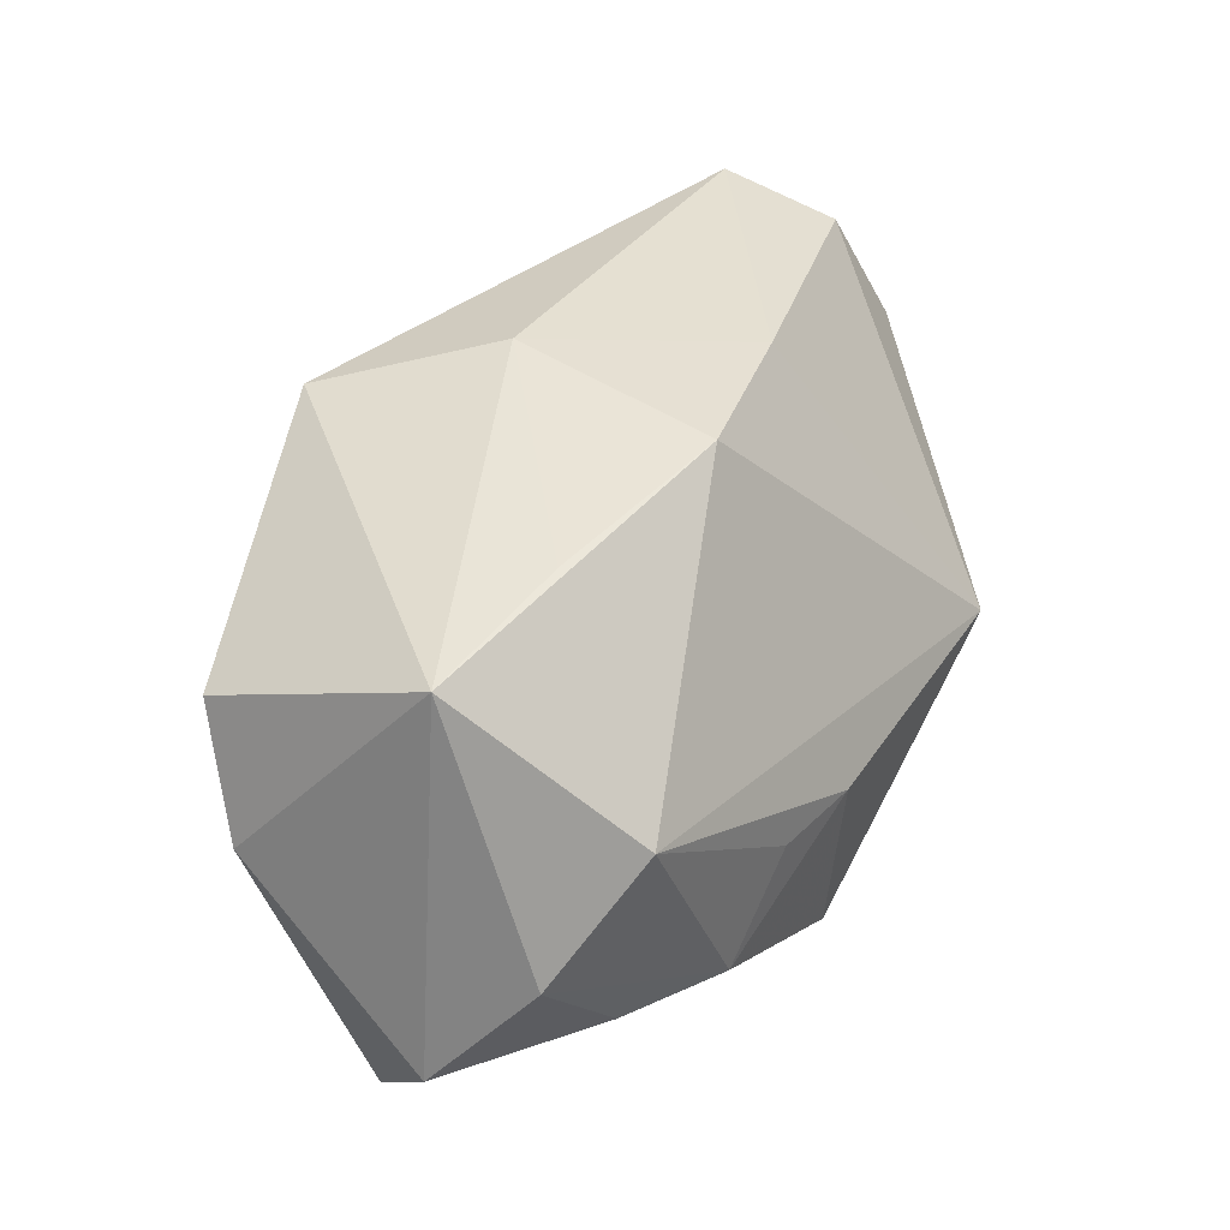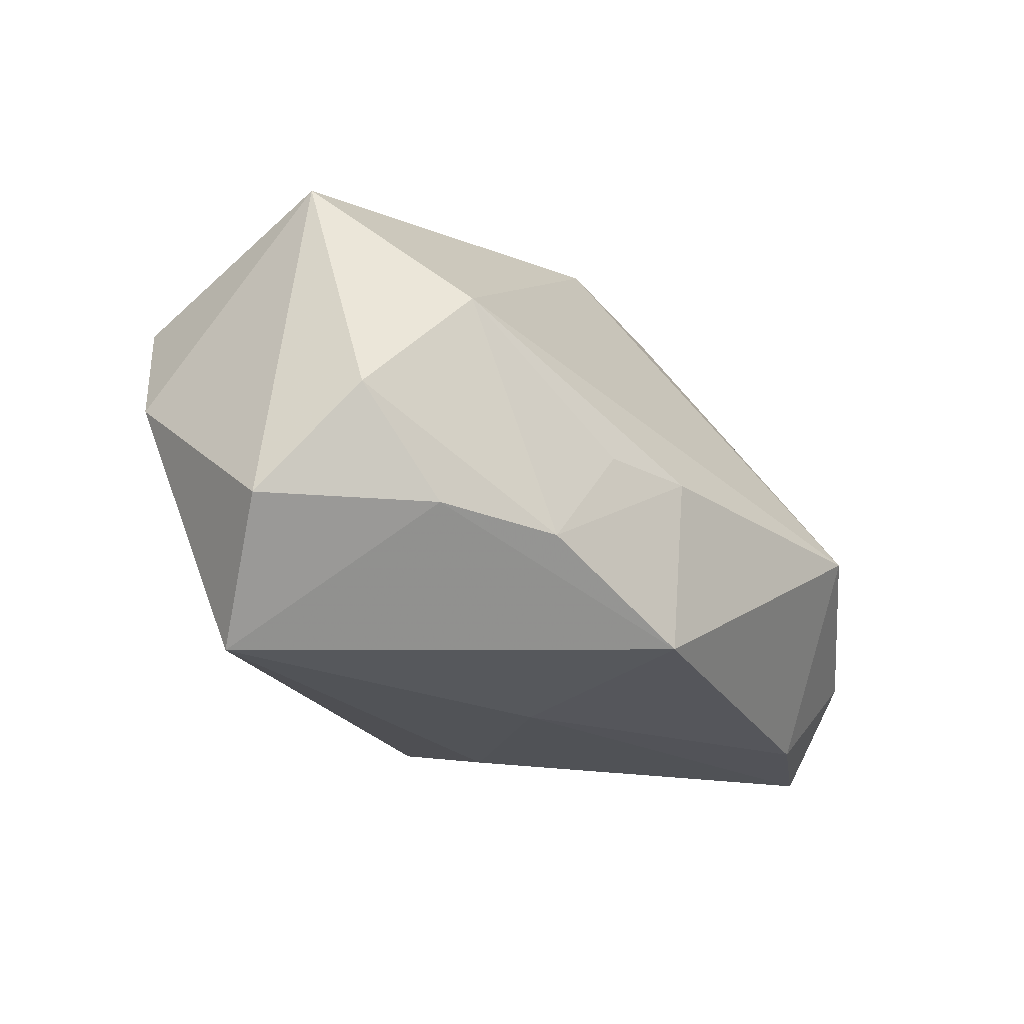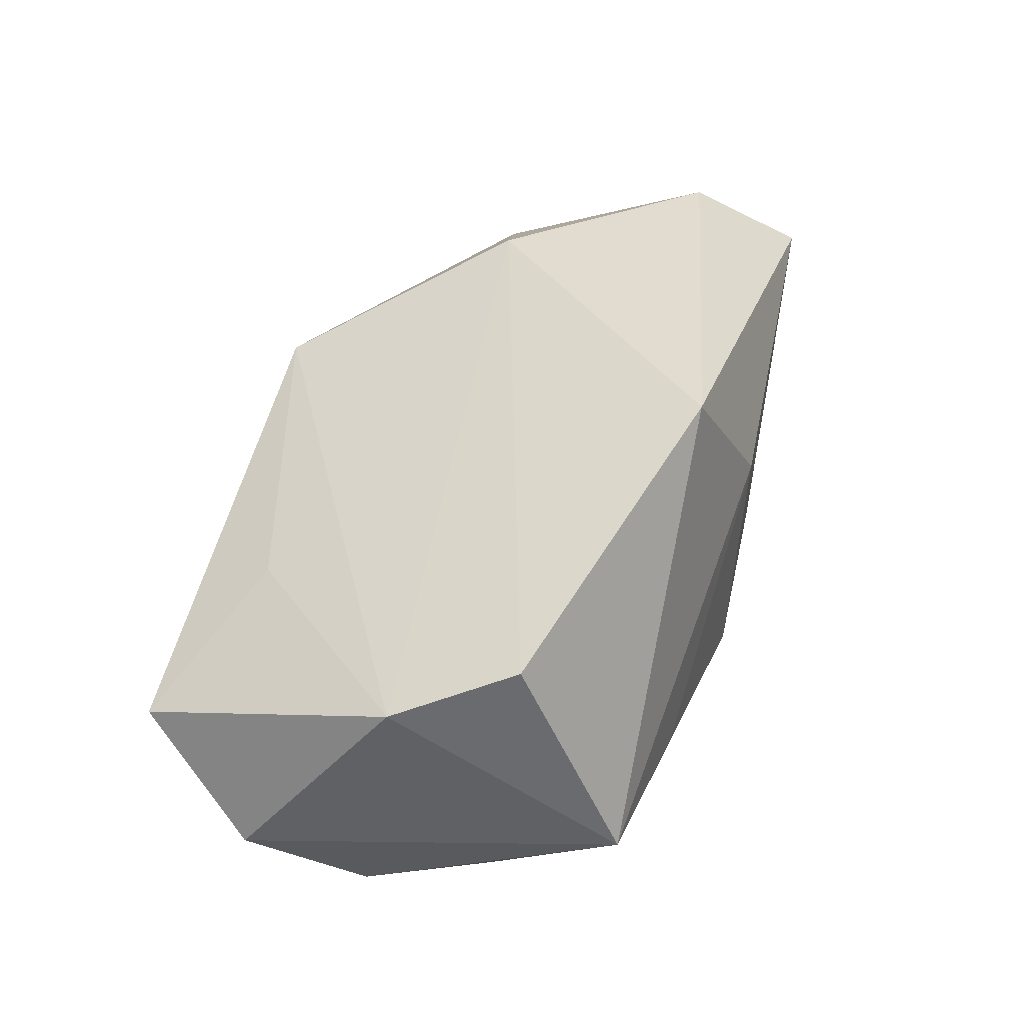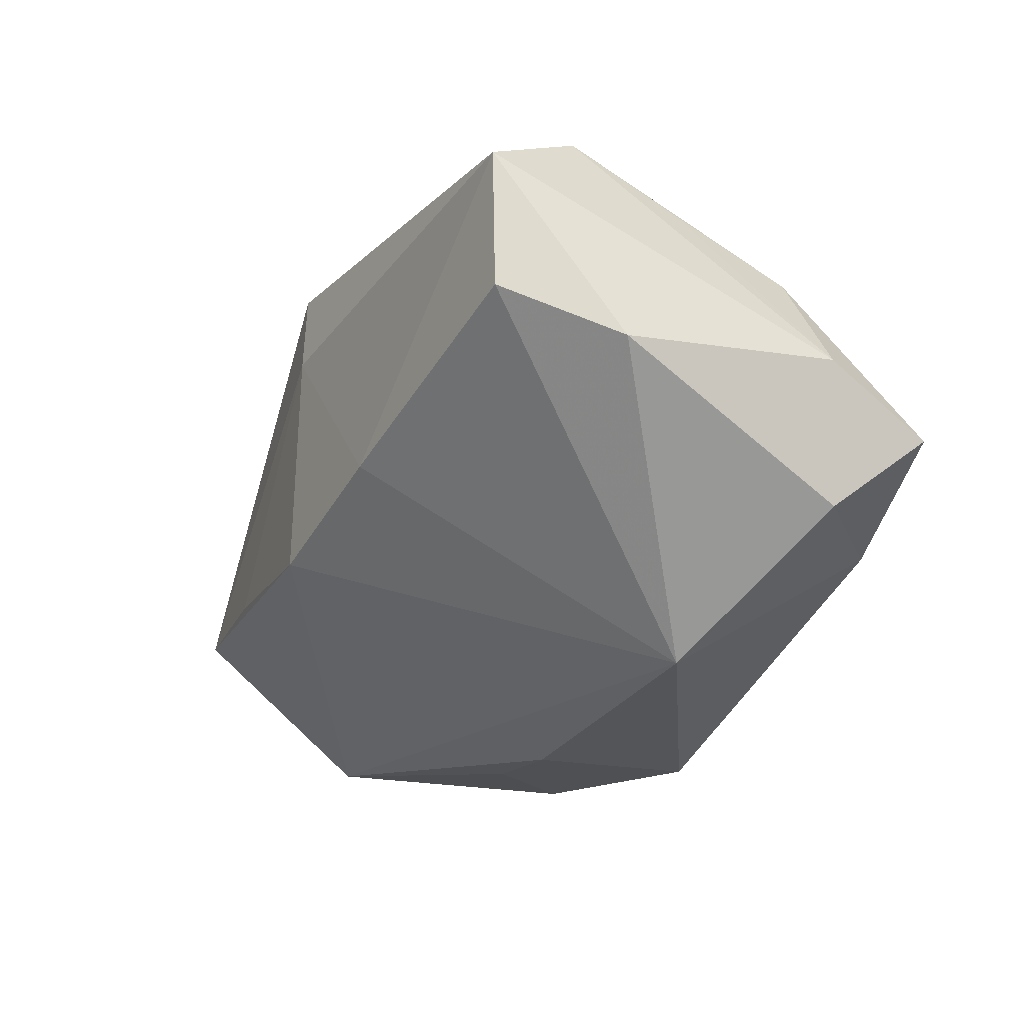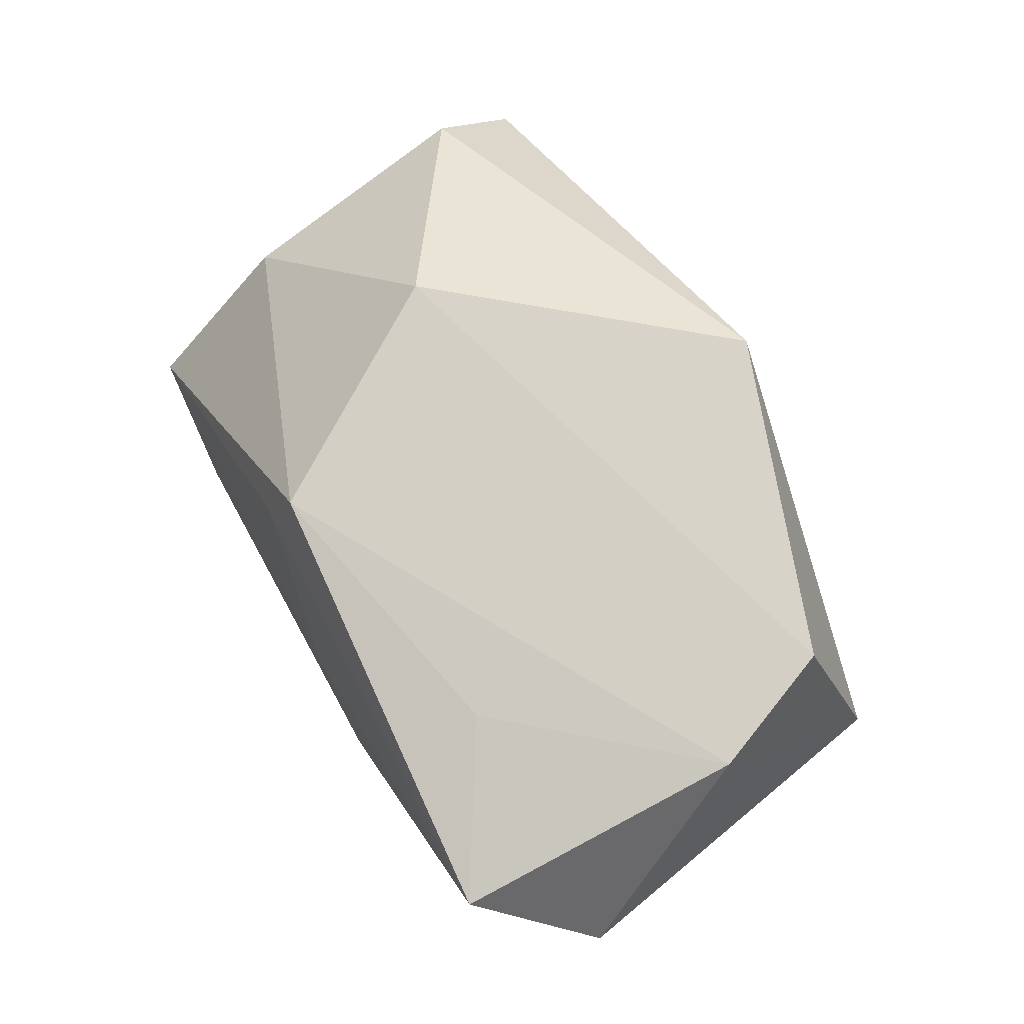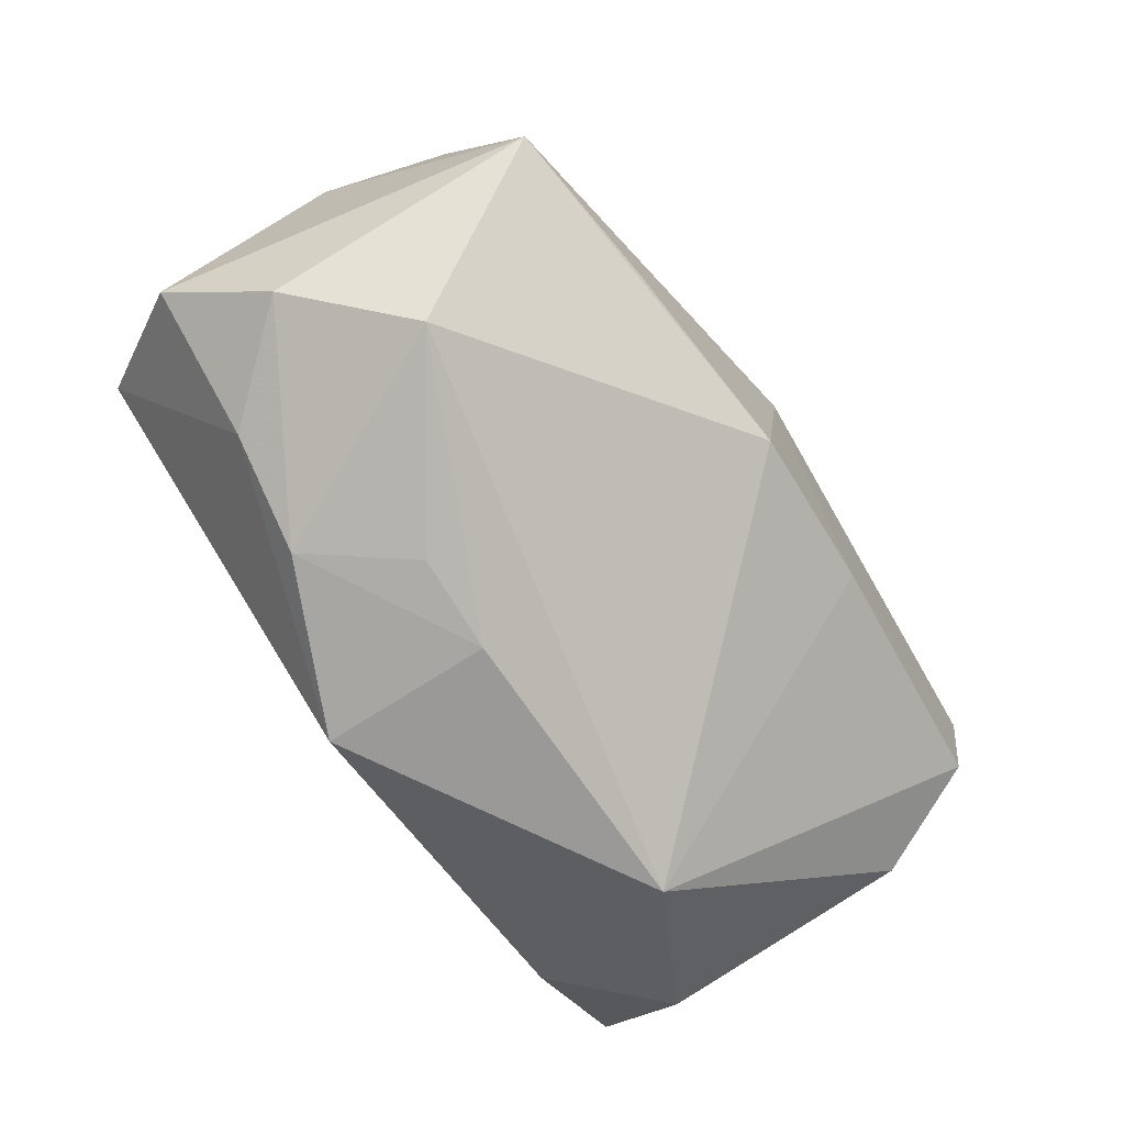
<metadata>
{"format":"obj","ext":"obj","renderer":"f3d","projection":"perspective","resolution":1024,"background":"white","views":[{"elev":40.0,"azim":-59.2,"up":"+Z"},{"elev":-21.9,"azim":-48.6,"up":"+Z"},{"elev":41.2,"azim":-73.3,"up":"+Y"},{"elev":-26.8,"azim":65.1,"up":"+Y"},{"elev":54.6,"azim":-117.9,"up":"+Y"},{"elev":-72.5,"azim":-55.0,"up":"+Y"}]}
</metadata>
<code>
v -0.004874 -0.024 -0.004495
v -0.02881 -0.01975 0.006848
v -0.005171 -0.0228 -0.02006
v -0.01334 -0.02278 -0.004187
v 0.03408 0.01872 0.01086
v 0.0006376 0.01075 0.02401
v 0.0001668 0.01536 -0.02199
v -0.01988 -0.02159 -0.0131
v 0.03699 -0.0001098 0.0197
v 0.03472 0.009084 -0.009908
v -0.02457 0.009124 -0.0156
v -0.004579 -0.005256 -0.02284
v 0.04004 -0.001228 -0.01102
v 0.03789 -0.005808 -0.0215
v -0.04222 -0.007582 -0.01216
v 0.03842 0.01201 0.0206
v 0.03464 0.01367 0.0008045
v -0.03737 -0.01514 -0.00266
v 0.01322 -0.0062 0.02222
v 0.02171 -0.02374 -0.00483
v -0.009196 0.02461 0.02052
v -0.0297 -0.01706 -0.01182
v -0.03995 0.01044 0.001356
v -0.03496 -0.005242 0.02057
v 0.01101 0.02461 -0.003344
v -0.0203 -0.006459 0.02195
v 0.04046 -0.004247 0.009326
v -0.03612 0.01492 0.01191
v -0.03709 0.0007853 -0.02284
v 0.03617 -0.0133 -0.01265
v 0.02715 -0.01273 -0.02138
v 0.004454 0.009384 -0.02284
v -0.002166 -0.00957 0.02326
f 15 24 23
f 25 21 5
f 21 16 5
f 3 31 20
f 7 23 25
f 6 16 21
f 21 24 6
f 28 21 25
f 25 23 28
f 28 24 21
f 28 23 24
f 15 23 29
f 9 27 16
f 20 27 9
f 8 4 2
f 23 7 11
f 11 29 23
f 7 29 11
f 31 3 12
f 3 29 12
f 12 14 31
f 24 2 33
f 33 2 20
f 20 31 30
f 31 14 30
f 30 27 20
f 13 5 16
f 16 27 13
f 27 30 13
f 13 30 14
f 1 3 20
f 20 2 1
f 1 2 4
f 1 8 3
f 1 4 8
f 8 2 18
f 18 24 15
f 18 2 24
f 7 14 32
f 14 12 32
f 32 29 7
f 32 12 29
f 26 6 24
f 24 33 26
f 26 33 6
f 16 6 19
f 6 33 19
f 19 9 16
f 20 9 19
f 19 33 20
f 10 13 14
f 25 5 10
f 10 14 7
f 10 7 25
f 22 18 15
f 8 18 22
f 15 29 22
f 3 8 22
f 22 29 3
f 5 13 17
f 17 10 5
f 13 10 17

</code>
